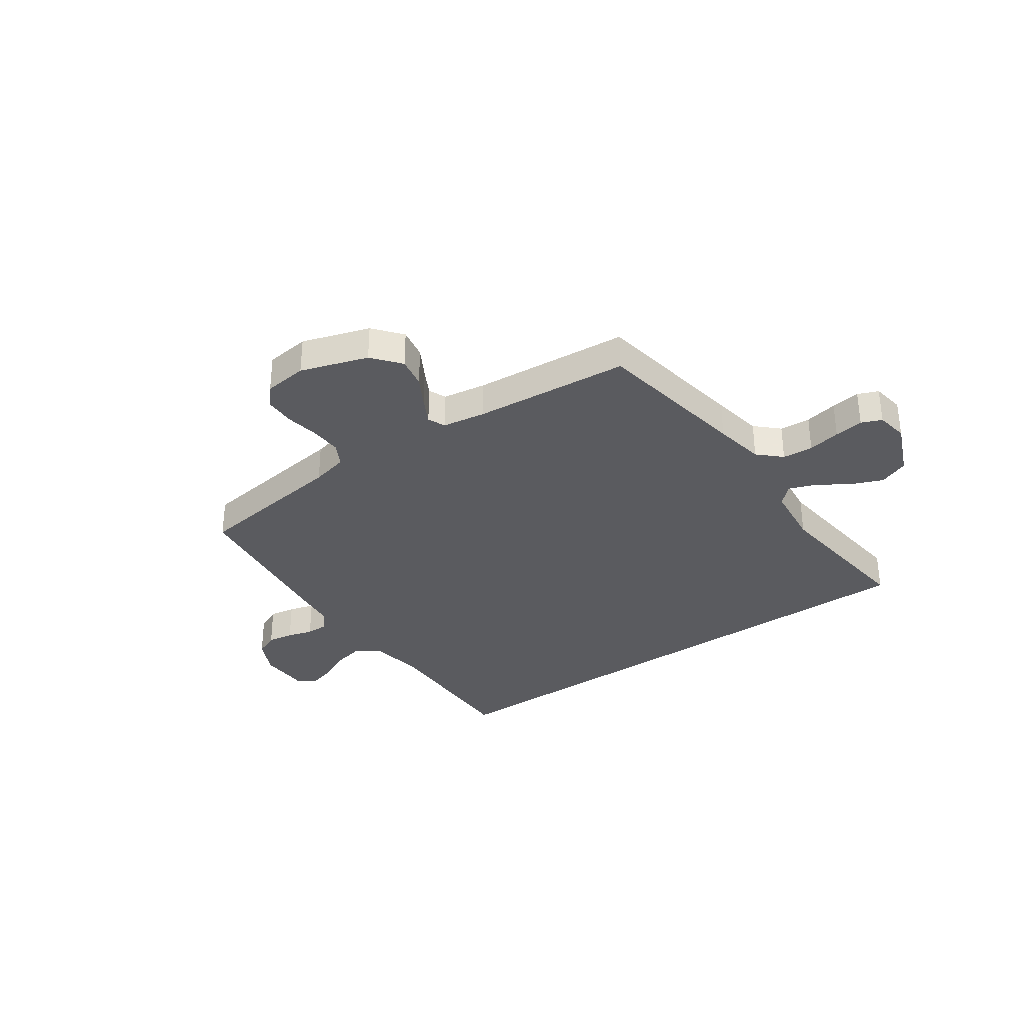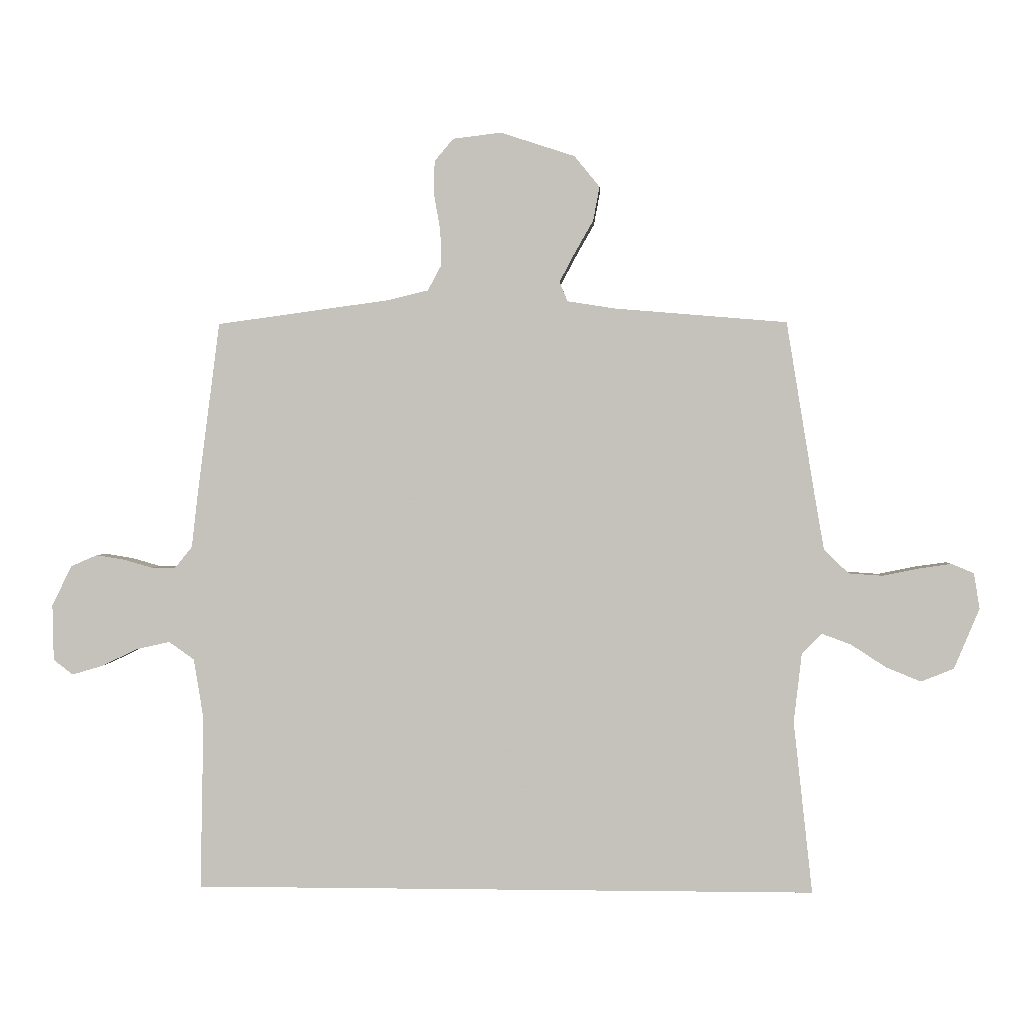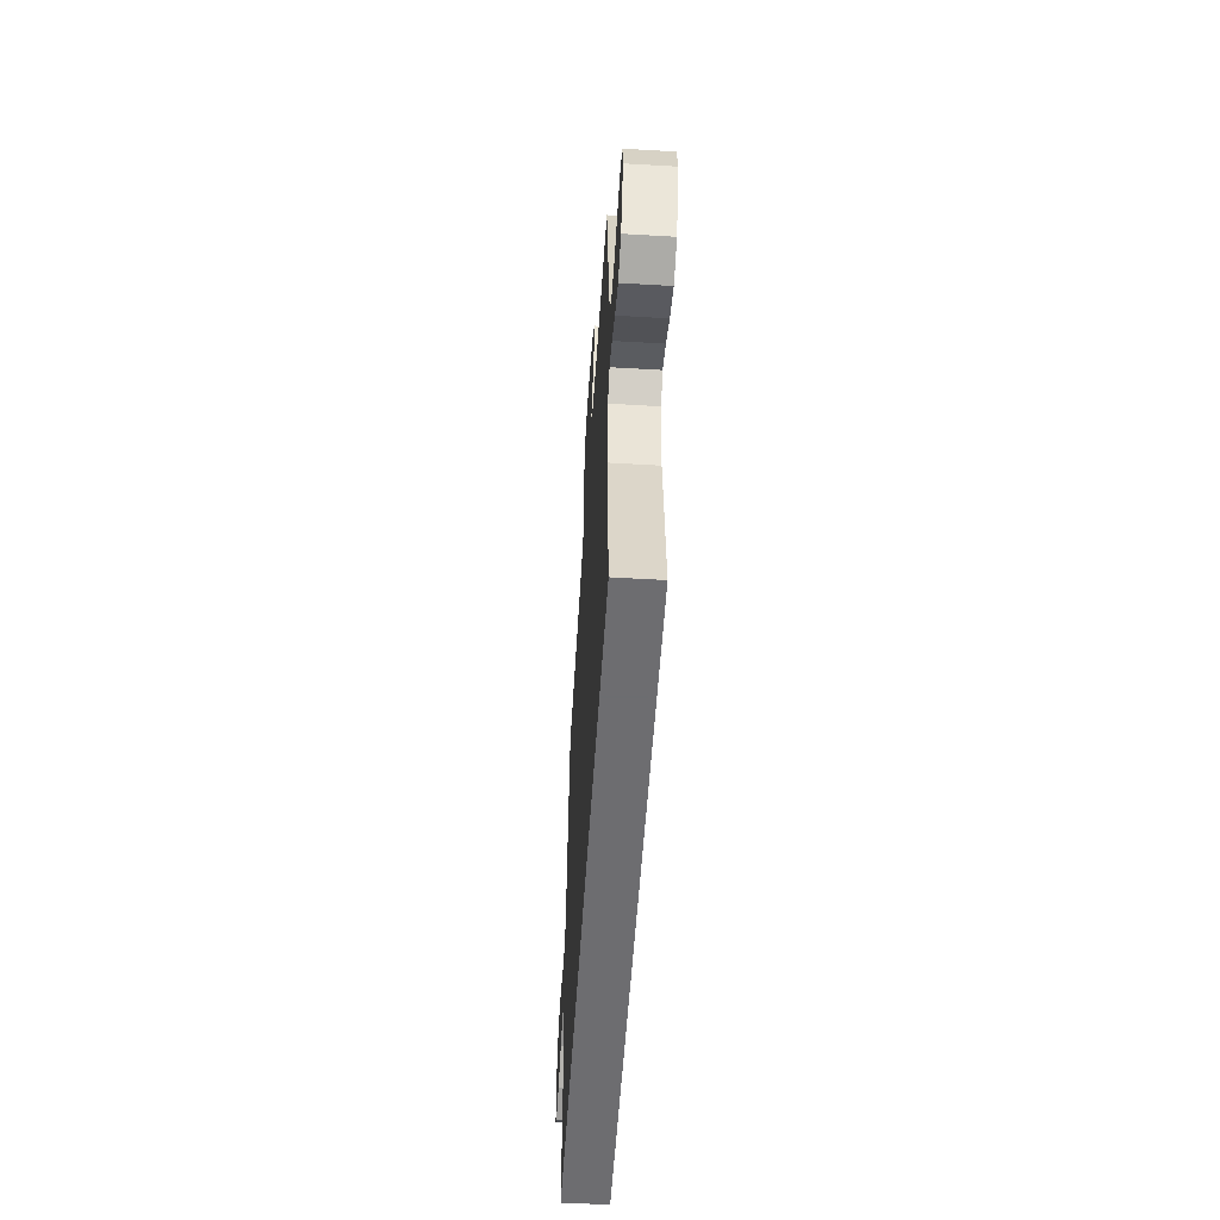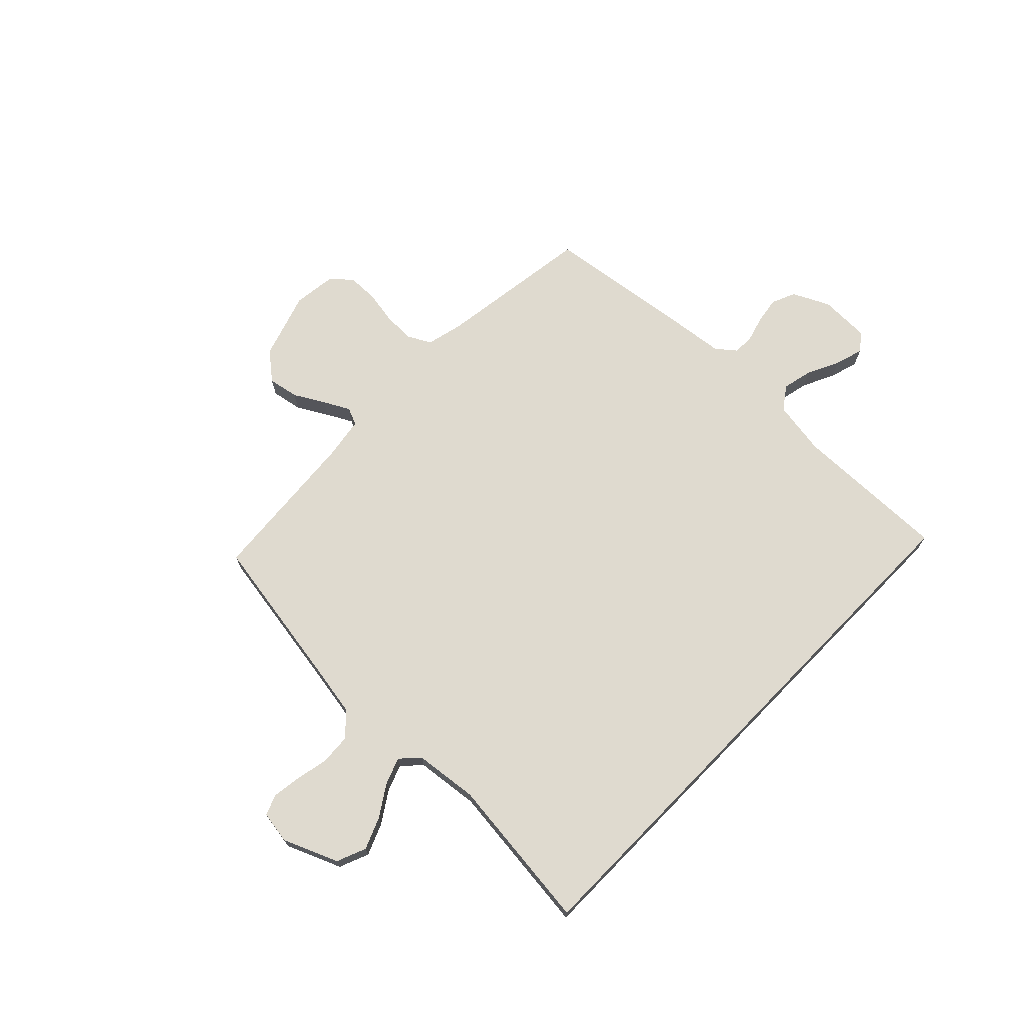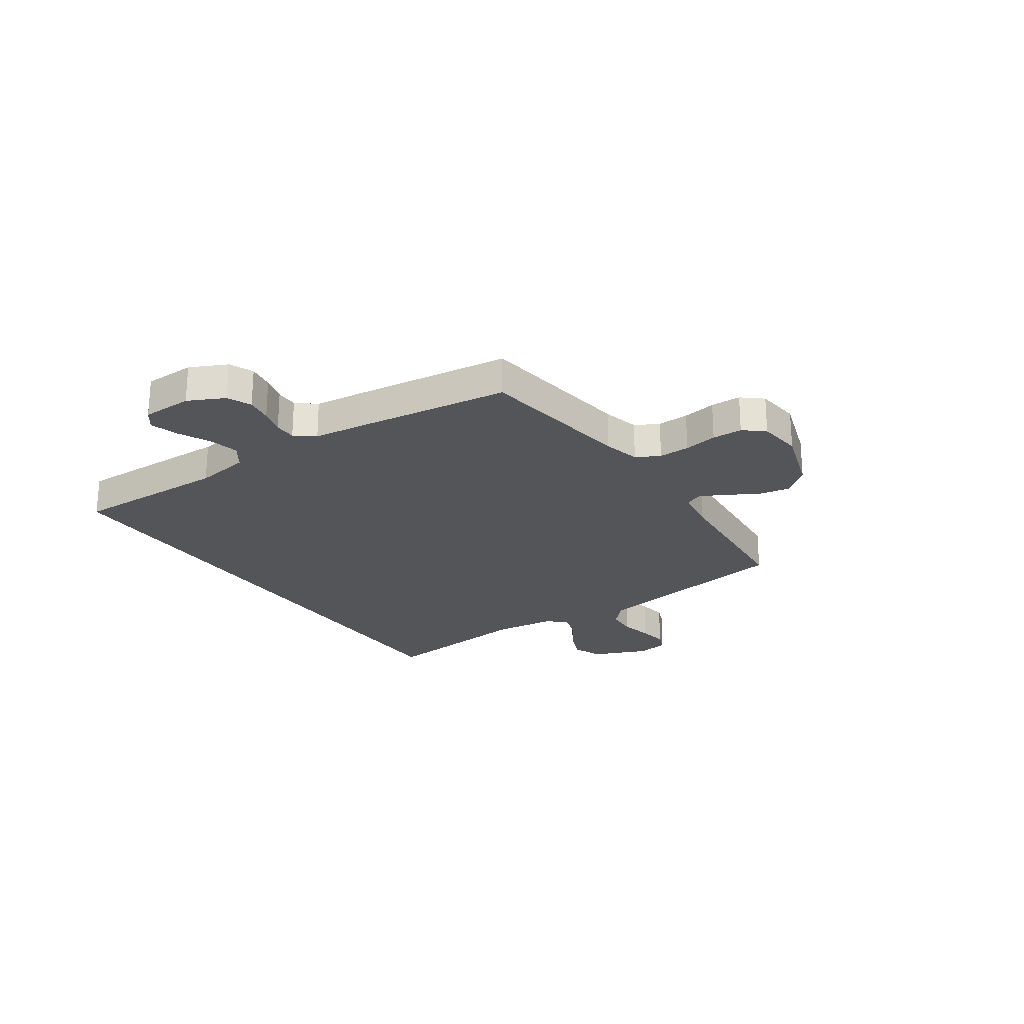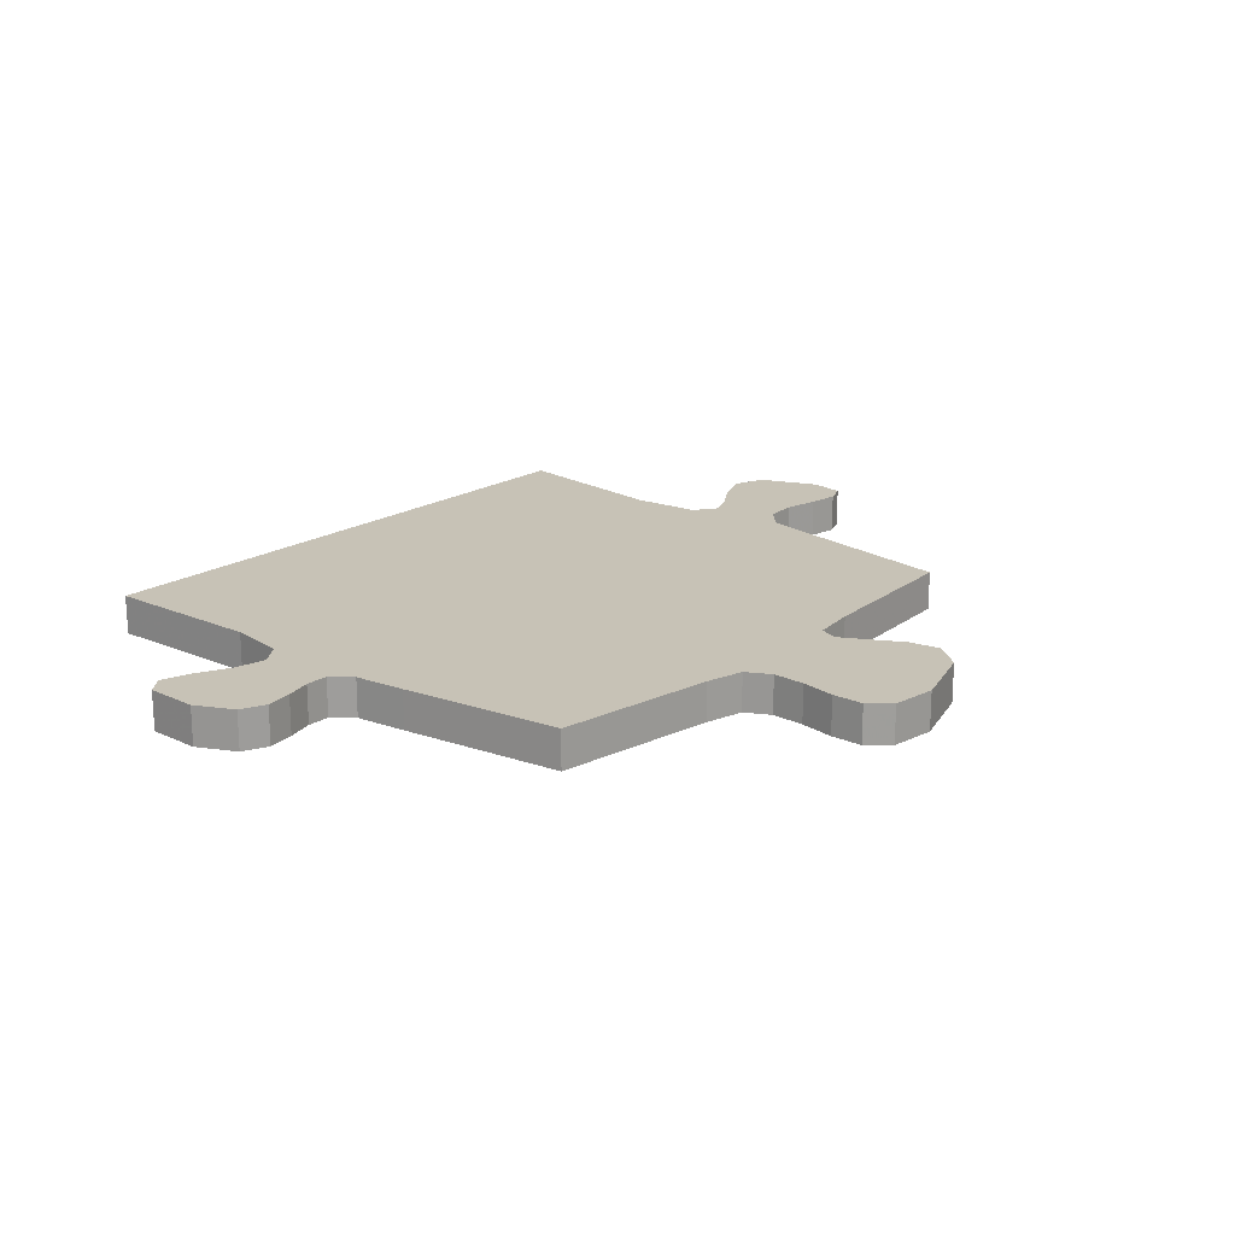
<metadata>
{"format":"obj","ext":"obj","renderer":"f3d","projection":"perspective","resolution":1024,"background":"white","views":[{"elev":-33.4,"azim":35.1,"up":"+Y"},{"elev":1.2,"azim":3.1,"up":"+Z"},{"elev":-54.1,"azim":86.4,"up":"+Z"},{"elev":70.6,"azim":134.3,"up":"+Y"},{"elev":-24.0,"azim":-55.6,"up":"+Y"},{"elev":19.2,"azim":-49.3,"up":"+Y"}]}
</metadata>
<code>
v 0.547 0.07 -0.5
v -0.536 0.07 -0.5
v -0.53 0.07 -0.2
v -0.547 0.07 -0.095
v -0.591 0.07 -0.064
v -0.649 0.07 -0.077
v -0.711 0.07 -0.107
v -0.765 0.07 -0.123
v -0.799 0.07 -0.097
v -0.801 0.07 0
v -0.767 0.07 0.07
v -0.721 0.07 0.09
v -0.671 0.07 0.082
v -0.622 0.07 0.068
v -0.58 0.07 0.068
v -0.55 0.07 0.105
v -0.539 0.07 0.2
v -0.5 0.07 0.5
v -0.2 0.07 0.541
v -0.129 0.07 0.558
v -0.105 0.07 0.603
v -0.107 0.07 0.663
v -0.118 0.07 0.727
v -0.117 0.07 0.785
v -0.084 0.07 0.824
v 0 0.07 0.834
v 0.129 0.07 0.792
v 0.173 0.07 0.738
v 0.162 0.07 0.679
v 0.129 0.07 0.621
v 0.103 0.07 0.572
v 0.117 0.07 0.538
v 0.2 0.07 0.525
v 0.5 0.07 0.5
v 0.549 0.07 0.2
v 0.566 0.07 0.102
v 0.609 0.07 0.061
v 0.668 0.07 0.057
v 0.731 0.07 0.07
v 0.787 0.07 0.078
v 0.826 0.07 0.062
v 0.836 0.07 0
v 0.792 0.07 -0.105
v 0.735 0.07 -0.128
v 0.674 0.07 -0.103
v 0.614 0.07 -0.064
v 0.563 0.07 -0.045
v 0.528 0.07 -0.079
v 0.514 0.07 -0.2
v 0.547 0 -0.5
v -0.536 0 -0.5
v -0.53 0 -0.2
v -0.547 0 -0.095
v -0.591 0 -0.064
v -0.649 0 -0.077
v -0.711 0 -0.107
v -0.765 0 -0.123
v -0.799 0 -0.097
v -0.801 0 0
v -0.767 0 0.07
v -0.721 0 0.09
v -0.671 0 0.082
v -0.622 0 0.068
v -0.58 0 0.068
v -0.55 0 0.105
v -0.539 0 0.2
v -0.5 0 0.5
v -0.2 0 0.541
v -0.129 0 0.558
v -0.105 0 0.603
v -0.107 0 0.663
v -0.118 0 0.727
v -0.117 0 0.785
v -0.084 0 0.824
v 0 0 0.834
v 0.129 0 0.792
v 0.173 0 0.738
v 0.162 0 0.679
v 0.129 0 0.621
v 0.103 0 0.572
v 0.117 0 0.538
v 0.2 0 0.525
v 0.5 0 0.5
v 0.549 0 0.2
v 0.566 0 0.102
v 0.609 0 0.061
v 0.668 0 0.057
v 0.731 0 0.07
v 0.787 0 0.078
v 0.826 0 0.062
v 0.836 0 0
v 0.792 0 -0.105
v 0.735 0 -0.128
v 0.674 0 -0.103
v 0.614 0 -0.064
v 0.563 0 -0.045
v 0.528 0 -0.079
v 0.514 0 -0.2
f 43 44 45 46
f 43 46 47
f 42 43 47
f 41 42 47
f 38 39 40 41
f 38 41 47
f 37 38 47 48
f 33 34 35
f 32 33 35 36
f 27 28 29 30
f 27 30 31
f 26 27 31
f 25 26 31
f 22 23 24 25
f 21 22 25 31
f 20 21 31 32
f 16 17 18 19
f 16 19 20 32
f 11 12 13 14
f 9 10 11 14
f 9 14 15
f 6 7 8 9
f 5 6 9 15
f 4 5 15 16
f 49 1 2 3
f 48 49 3 4
f 36 37 48 4
f 4 16 32 36
f 95 94 93 92
f 96 95 92
f 96 92 91
f 96 91 90
f 90 89 88 87
f 96 90 87
f 97 96 87 86
f 84 83 82
f 85 84 82 81
f 79 78 77 76
f 80 79 76
f 80 76 75
f 80 75 74
f 74 73 72 71
f 80 74 71 70
f 81 80 70 69
f 68 67 66 65
f 81 69 68 65
f 63 62 61 60
f 63 60 59 58
f 64 63 58
f 58 57 56 55
f 64 58 55 54
f 65 64 54 53
f 52 51 50 98
f 53 52 98 97
f 53 97 86 85
f 85 81 65 53
f 1 50 51 2
f 2 51 52 3
f 3 52 53 4
f 4 53 54 5
f 5 54 55 6
f 6 55 56 7
f 7 56 57 8
f 8 57 58 9
f 9 58 59 10
f 10 59 60 11
f 11 60 61 12
f 12 61 62 13
f 13 62 63 14
f 14 63 64 15
f 15 64 65 16
f 16 65 66 17
f 17 66 67 18
f 18 67 68 19
f 19 68 69 20
f 20 69 70 21
f 21 70 71 22
f 22 71 72 23
f 23 72 73 24
f 24 73 74 25
f 25 74 75 26
f 26 75 76 27
f 27 76 77 28
f 28 77 78 29
f 29 78 79 30
f 30 79 80 31
f 31 80 81 32
f 32 81 82 33
f 33 82 83 34
f 34 83 84 35
f 35 84 85 36
f 36 85 86 37
f 37 86 87 38
f 38 87 88 39
f 39 88 89 40
f 40 89 90 41
f 41 90 91 42
f 42 91 92 43
f 43 92 93 44
f 44 93 94 45
f 45 94 95 46
f 46 95 96 47
f 47 96 97 48
f 48 97 98 49
f 49 98 50 1

</code>
